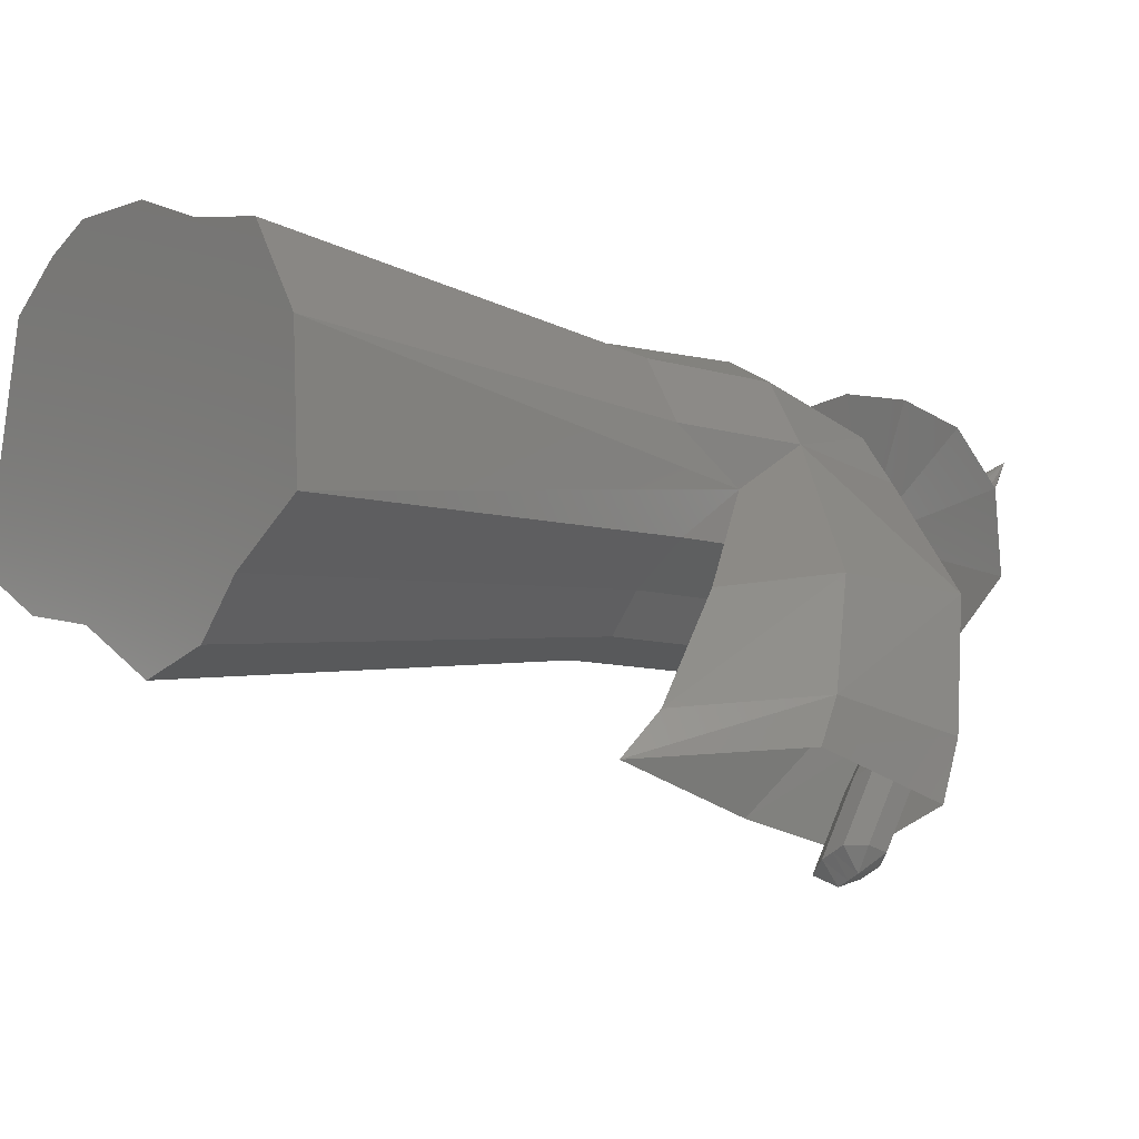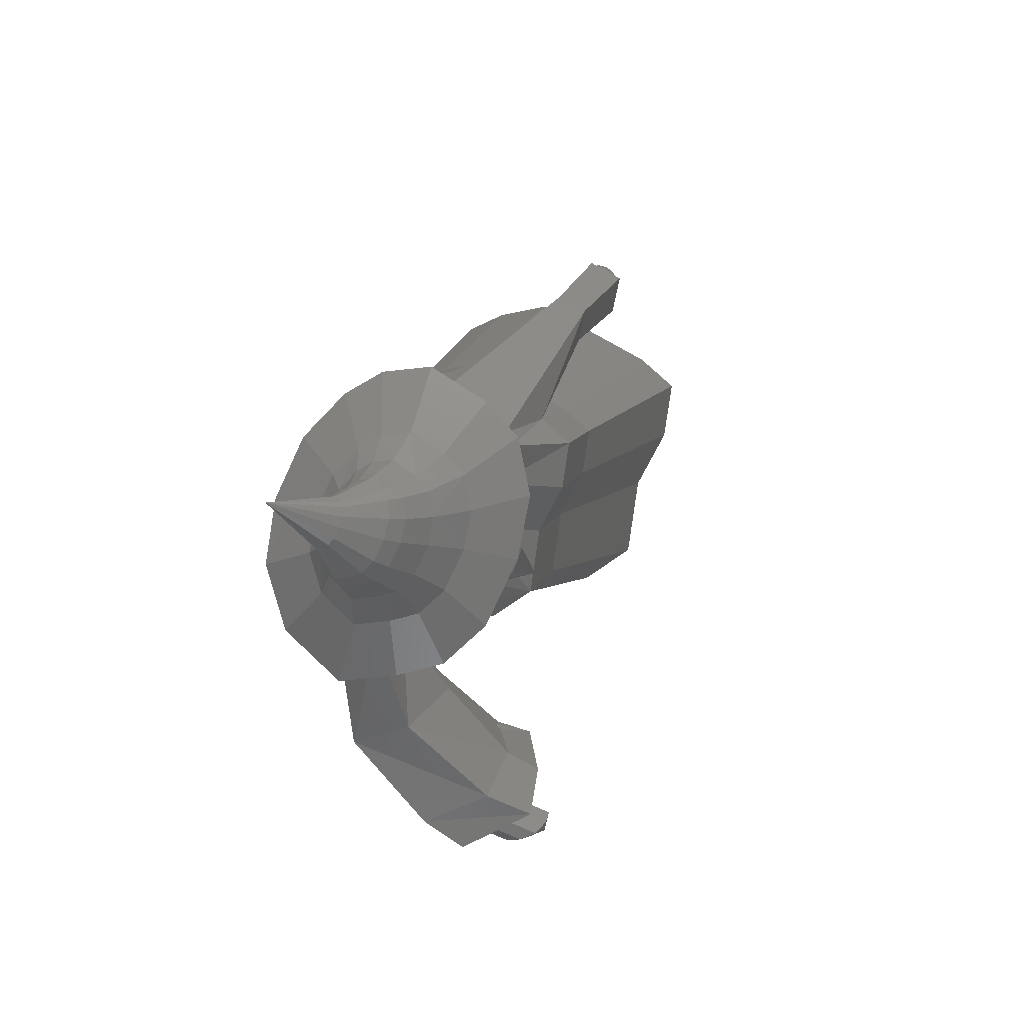
<metadata>
{"format":"stl","ext":"stl","renderer":"f3d","projection":"perspective","resolution":1024,"background":"white","views":[{"elev":-3.8,"azim":25.6,"up":"+Z"},{"elev":77.7,"azim":127.8,"up":"+Y"}]}
</metadata>
<code>
# stl→obj: 368 verts, 732 faces
v -1.851 1.797 17.28
v -7.395 4.116 17
v -10.24 5.209 15.23
v -15 6.36 0.6944
v -13.42 6.36 12.05
v -14.73 6.005 -3.402
v -10.57 4.116 -5.716
v -5.343 1.871 -6.446
v 0.4409 -0.7566 -9.699
v 5.11 -2.618 -7.907
v 7.759 -3.516 -4.21
v 12.54 -5.295 -0.2224
v 12.14 -4.852 4.473
v 11.75 -4.41 9.169
v 3.058 -0.3734 15.54
v 8.285 -2.618 14.81
v 3.884 33.18 10.66
v 5.991 32.37 11.98
v 9.894 30.76 12.65
v 13.73 29.04 10.9
v 17.6 27.38 10.36
v 20.17 26.05 6.175
v 22.39 30.31 2.427
v 20.75 25.4 -0.7807
v 17.22 26.72 -3.734
v 15.25 27.38 -6.472
v 11.79 28.76 -7.8
v 7.511 30.71 -5.39
v 3.64 32.37 -4.849
v 0.5575 33.77 -3.135
v 0.3562 34.03 -0.1016
v 1.532 34.03 8.312
v 0.9441 34.03 4.105
v 10.09 42.09 11.41
v 7.981 42.9 10.09
v 5.629 43.76 7.74
v 13.62 40.63 11.81
v 18.35 38.62 11.44
v 21.7 37.11 9.783
v 24.27 35.78 5.602
v 30.98 25.63 -3.124
v 24.47 21.16 -4.068
v 25.82 28.45 -6.946
v 24.85 35.12 -1.353
v 21.31 36.44 -4.306
v 19.35 37.11 -7.045
v 15.89 38.49 -8.372
v 11.61 40.43 -5.963
v 7.736 42.09 -5.422
v 4.654 43.49 -3.708
v 4.453 43.76 -0.6741
v -4.352 25.78 4.827
v 9.91 52.32 5.903
v 12 51.54 7.587
v 17.37 49.38 9.356
v 13.89 50.79 8.511
v -6.157 29.69 6.878
v 21.19 47.72 8.563
v 24.53 46.23 7.024
v 35 34.49 -4.009
v 26.97 45.01 3.864
v 32.27 20.62 -10.31
v 24.26 14.41 -11.14
v 31.26 36.49 -7.107
v 26.72 23.42 -14.32
v 27.67 44.41 -1.306
v 24.58 45.62 -2.912
v 23.03 46.23 -3.701
v 20 47.49 -3.884
v 15.94 49.27 -2.71
v 12.39 50.79 -2.215
v 9.465 52.08 -1.377
v -6.65 29.69 3.349
v 9.041 52.32 -0.3129
v -8.173 33.42 3.986
v -10.61 16.19 5.704
v 14.52 51.54 5.221
v 13.24 52.02 4.193
v -7.81 33.42 6.589
v 15.67 51.09 5.785
v 17.79 50.22 6.301
v -12.7 20.73 8.081
v 20.12 49.21 5.817
v 22.16 48.3 4.878
v 23.65 47.56 2.949
v 31.44 31.04 -15.68
v 36.45 29.32 -12.59
v 31.87 19.17 -13.25
v 22.91 11.79 -13.97
v 26.15 21.91 -17.31
v 24.08 47.19 -0.2051
v 22.15 47.93 -1.488
v 21.15 48.3 -2.326
v 19.31 49.07 -2.438
v 16.83 50.16 -1.722
v 14.66 51.09 -1.419
v 12.88 51.87 -0.908
v 12.71 52.02 0.406
v -15.04 25.05 4.729
v -13.28 20.73 3.991
v -14.62 25.05 7.747
v -7.62 22.21 5.28
v 12.97 51.38 4.231
v 12.45 51.38 0.4432
v 14.25 50.91 5.259
v 15.4 50.45 5.822
v 17.53 49.59 6.338
v 19.86 48.58 5.854
v -11.08 25.85 7.202
v -9.663 24.53 6.733
v 21.89 47.67 4.915
v 23.39 46.93 2.986
v 23.81 46.56 -0.1679
v 30.24 29.07 -19.55
v 36.1 27.59 -16.53
v 33.91 27.97 -10.58
v 32.6 26.04 -9.263
v 26.44 21.46 -8.881
v 29.99 27.46 -11.22
v 31.2 29.59 -12.68
v 21.89 47.3 -1.451
v 20.89 47.67 -2.289
v 19.04 48.44 -2.401
v 16.56 49.53 -1.684
v 14.4 50.45 -1.382
v 12.61 51.24 -0.8708
v -12.06 27.62 5.857
v -11.8 27.61 4.766
v -11.48 25.85 4.339
v -9.984 24.53 4.439
v -11.51 27.61 6.842
v -9.133 24.79 5.491
v 16.89 50.33 2.592
v 16.58 50.44 2.222
v 16.53 50.45 1.574
v 17.27 50.18 2.781
v 17.84 49.95 2.883
v 18.47 49.67 2.766
v 19.03 49.42 2.472
v -12.98 20.79 7.477
v -14.4 22.12 7.946
v 19.42 49.23 1.924
v 19.48 49.15 1.182
v 32.37 32.36 -10.51
v 33.67 31.83 -10.01
v 34.7 31.11 -8.605
v 34 27.93 -11.41
v 34.75 29.27 -11.82
v 32.72 26.89 -11.27
v 31.37 27.22 -9.444
v 31.96 29.57 -13.94
v 30.97 28.39 -13.52
v 32.04 27.54 -12.44
v 32.69 30.37 -13.49
v 19.09 49.29 0.7414
v 18.72 49.43 0.4244
v 18.18 49.65 0.3032
v 17.5 49.92 0.4345
v 16.62 50.41 1.113
v 16.97 50.19 0.6946
v -14.82 23.88 7.587
v -15.38 23.89 6.602
v -15.11 23.88 5.51
v -14.8 22.12 5.083
v -13.3 20.79 5.184
v -12.45 21.05 6.236
v 16.95 51.32 2.17
v 16.9 51.33 1.522
v 17.26 51.21 2.54
v 17.64 51.06 2.73
v 16.99 51.29 1.061
v 18.21 50.83 2.831
v 18.84 50.55 2.714
v 19.4 50.3 2.42
v 19.79 50.1 1.873
v -14.02 20.32 7.446
v -15.1 21.27 7.723
v 19.85 50.03 1.131
v 19.46 50.17 0.6896
v 33.95 30.04 -12.74
v 33.84 26.66 -14.15
v 34.49 27.85 -14.59
v 32.63 25.78 -14.13
v 31.64 28.84 -15.88
v 30.23 27.09 -15.94
v 31.17 26.19 -14.98
v 32.54 28.89 -16.17
v 33.78 28.62 -15.43
v 19.09 50.31 0.3726
v 18.55 50.52 0.2515
v 17.87 50.8 0.3828
v 17.34 51.07 0.6429
v -15.58 22.58 7.575
v -15.92 22.59 6.766
v -15.81 22.58 5.889
v -15.39 21.27 5.656
v -13.91 20.3 6.518
v -14.28 20.32 5.642
v 15.5 53.01 1.471
v 15.6 52.98 2.962
v 16.32 52.72 3.814
v 17.19 52.38 4.252
v 15.68 52.92 0.4088
v 18.5 51.84 4.486
v 19.95 51.22 4.216
v 21.24 50.63 3.538
v 22.13 50.18 2.278
v -15.36 21.13 6.72
v 22.29 50.02 0.568
v 21.7 49.86 -0.3014
v 33.21 25.9 -16.32
v 32 25.02 -16.3
v 33.15 27.86 -17.6
v 33.86 27.09 -16.76
v 30.54 25.43 -17.15
v 29.6 26.33 -18.11
v 30.47 27.38 -18.45
v 31.91 28.13 -18.34
v 19.3 51.15 -1.457
v 20.53 50.65 -1.178
v 17.73 51.78 -1.154
v 16.49 52.41 -0.5553
v 17.63 57.79 2.679
v 17.52 57.82 1.188
v 17.71 57.72 0.1258
v 18.35 57.53 3.531
v 19.22 57.19 3.969
v 20.52 56.65 4.203
v 18.51 57.22 -0.8383
v 17.5 54.81 -0.6963
v 21.98 56.02 3.933
v 23.26 55.44 3.255
v 24.16 54.99 1.995
v 23.3 52.41 0.4269
v 24.31 54.82 0.285
v 22.57 52.39 -0.5046
v 19.51 49.47 -3.638
v 20.73 48.12 -2.932
v 32.49 25.02 -18.81
v 31.28 24.14 -18.8
v 30.54 24.35 -19.22
v 32.43 26.98 -20.09
v 31.81 27.12 -20.46
v 33.13 26.21 -19.26
v 29.81 24.55 -19.65
v 28.88 25.45 -20.6
v 29.75 26.5 -20.94
v 31.19 27.26 -20.83
v 17.19 50.25 -3.548
v 18.45 49.71 -3.802
v 15.2 50.91 -2.696
v 15.79 52.55 -3.927
v 9.546 60.19 1.063
v 9.908 60.08 6.125
v 12.34 59.2 9.018
v 10.19 59.86 -2.541
v 15.3 58.04 10.5
v 19.73 56.22 11.3
v 17.9 51.99 -4.634
v 18.81 54.18 -1.803
v 19.75 56.58 -1.437
v 17.12 55.99 -7.847
v 12.92 58.16 -5.813
v 24.66 54.09 10.38
v 29.04 52.11 8.08
v 32.07 50.58 3.802
v 32.6 50.02 -2.001
v 23.41 55.14 -0.7306
v 21 50.65 -4.247
v 22.56 55.46 -1.461
v 21.54 53.05 -1.319
v 16.99 44.96 -6.17
v 17.56 45 -5.834
v 31.73 25.32 -20.47
v 31.05 25.49 -20.86
v 30.37 25.66 -21.26
v 15.37 45.5 -6.107
v 16.25 45.12 -6.284
v 14.41 45.97 -5.692
v 14.76 47.12 -6.51
v 15.87 46.71 -6.865
v 14.78 60.65 0.9936
v 15.17 60.45 -1.18
v 15 60.59 4.047
v 16.47 60.06 5.791
v 16.82 59.43 -3.154
v 18.25 59.36 6.687
v 20.93 58.26 7.166
v 23.9 56.97 6.613
v 16.64 46.29 -7.094
v 19 51.38 -4.961
v 20.22 53.55 -2.254
v 21.32 55.96 -1.74
v 22.45 53.87 -8.874
v 19.35 58.12 -4.38
v 26.54 55.78 5.226
v 28.69 54.52 -0.8544
v 28.37 54.86 2.646
v 26.85 55.17 -2.933
v 29.54 51.11 -5.448
v 17.95 46.17 -6.643
v 20.07 51.15 -4.797
v 26.63 52.19 -7.926
v 14.66 40.11 -7.903
v 17.69 62.12 1.373
v 18.05 62.17 -0.159
v 19.29 61.61 -1.577
v 17.73 61.79 3.521
v 18.69 61.24 4.755
v 19.91 60.64 5.389
v 21.78 59.78 5.728
v 23.89 58.88 5.335
v 17.38 46.13 -6.979
v 22.57 56.84 -5
v 25.09 55.82 -4.428
v 21.12 60.76 -2.462
v 25.81 58.13 4.352
v 27.56 57.76 0.04487
v 27.2 57.68 2.524
v 26.34 58.44 -1.427
v 25.17 59.06 -2.486
v 19.92 64.14 0.7297
v 19.5 63.83 1.904
v 21.03 63.9 -0.403
v 19.34 63.17 3.545
v 20.02 62.47 4.491
v 20.95 61.83 4.974
v 22.42 61.02 5.224
v 24.15 60.3 4.908
v 23.41 59.86 -2.891
v 22.58 63.33 -1.121
v 25.78 59.82 4.136
v 27.05 59.75 2.714
v 27.55 60.26 0.7952
v 26.69 61.11 -0.3357
v 25.84 61.84 -1.147
v 21.9 64.9 0.394
v 20.87 64.99 1.335
v 20.44 64.6 2.28
v 20.21 63.84 3.593
v 20.73 63.11 4.349
v 21.51 62.48 4.73
v 22.77 61.72 4.918
v 24.3 61.1 4.646
v 24.46 62.62 -1.452
v 23.28 64.46 -0.213
v 25.75 60.74 4.008
v 26.94 60.82 2.848
v 27.48 61.47 1.295
v 26.81 62.36 0.3907
v 26.11 63.11 -0.2557
v 24.08 66.55 2.881
v 23.52 66.54 3.337
v 23.26 66.27 3.777
v 23.09 65.78 4.385
v 23.33 65.34 4.733
v 23.71 64.98 4.906
v 24.34 64.56 4.985
v 25.12 64.25 4.848
v 24.93 63.84 -0.4896
v 24.8 66.36 2.581
v 25.89 64.09 4.541
v 26.54 64.21 3.992
v 26.88 64.66 3.263
v 26.57 65.2 2.846
v 26.24 65.64 2.549
v 26.93 68.97 7.395
v 25.65 66.04 2.446
f 1 2 3
f 4 1 5
f 5 1 3
f 6 1 4
f 7 1 6
f 8 1 7
f 9 1 8
f 10 1 9
f 11 1 10
f 12 1 11
f 13 1 12
f 14 1 13
f 15 1 14
f 16 15 14
f 2 17 3
f 2 18 17
f 2 19 18
f 1 19 2
f 1 20 19
f 1 15 20
f 16 21 20
f 15 16 20
f 16 14 21
f 21 14 22
f 14 23 22
f 14 13 23
f 13 12 23
f 23 12 24
f 24 12 25
f 12 11 25
f 25 11 26
f 11 10 26
f 26 10 9
f 26 9 27
f 28 27 9
f 28 9 8
f 8 7 28
f 28 7 29
f 29 7 6
f 30 29 6
f 4 30 6
f 31 30 4
f 32 33 5
f 5 33 31
f 5 31 4
f 3 32 5
f 3 17 32
f 18 34 35
f 17 18 35
f 17 35 36
f 32 17 36
f 37 34 18
f 19 37 18
f 19 38 37
f 19 20 38
f 38 20 21
f 38 21 39
f 21 22 40
f 39 21 40
f 22 23 40
f 40 23 41
f 23 42 41
f 23 43 42
f 23 44 43
f 23 24 44
f 25 45 24
f 24 45 44
f 25 26 46
f 45 25 46
f 27 47 26
f 26 47 46
f 48 47 28
f 28 47 27
f 29 49 28
f 28 49 48
f 50 49 30
f 30 49 29
f 51 50 31
f 31 50 30
f 33 51 31
f 33 52 51
f 36 52 33
f 32 36 33
f 35 53 36
f 35 54 53
f 34 54 35
f 34 55 56
f 37 55 34
f 34 56 54
f 36 57 52
f 36 53 57
f 37 58 55
f 38 58 37
f 38 39 58
f 39 40 59
f 39 59 58
f 40 60 61
f 40 41 60
f 59 40 61
f 41 62 60
f 41 63 62
f 41 42 63
f 42 43 63
f 64 65 43
f 44 64 43
f 43 65 63
f 66 64 44
f 66 44 67
f 44 45 67
f 67 45 68
f 68 45 46
f 68 46 47
f 68 47 69
f 70 69 47
f 70 47 48
f 48 49 70
f 70 49 71
f 71 49 50
f 72 71 50
f 51 72 50
f 52 73 51
f 74 72 51
f 75 74 51
f 75 51 73
f 57 76 52
f 76 73 52
f 53 77 78
f 54 77 53
f 53 79 57
f 74 75 53
f 53 75 79
f 53 78 74
f 54 80 77
f 56 80 54
f 55 80 56
f 55 58 81
f 55 81 80
f 82 57 79
f 82 76 57
f 58 83 81
f 58 84 83
f 58 59 84
f 59 85 84
f 59 61 85
f 61 66 85
f 61 60 66
f 60 86 64
f 60 87 86
f 60 62 87
f 66 60 64
f 62 88 87
f 62 89 88
f 62 63 89
f 63 65 89
f 64 86 65
f 65 86 90
f 65 90 89
f 91 66 67
f 85 66 91
f 92 67 68
f 91 67 92
f 93 68 94
f 94 68 69
f 92 68 93
f 94 69 70
f 70 71 95
f 95 71 96
f 95 94 70
f 97 96 71
f 97 71 72
f 98 97 72
f 98 72 74
f 75 73 99
f 99 73 100
f 76 100 73
f 78 98 74
f 79 75 101
f 101 75 99
f 76 102 100
f 82 102 76
f 103 104 98
f 78 103 98
f 103 78 105
f 105 78 77
f 105 77 106
f 106 77 80
f 82 79 101
f 106 80 107
f 107 80 81
f 81 83 107
f 107 83 108
f 82 109 110
f 82 101 109
f 82 110 102
f 83 84 108
f 108 84 111
f 84 85 111
f 111 85 112
f 85 91 112
f 112 91 113
f 86 114 90
f 87 114 86
f 87 115 114
f 87 88 115
f 116 115 88
f 117 116 88
f 117 88 89
f 117 89 118
f 118 89 119
f 119 89 90
f 119 90 120
f 120 90 114
f 113 91 92
f 121 113 92
f 121 92 93
f 122 121 93
f 122 93 94
f 123 122 94
f 124 123 94
f 95 124 94
f 124 95 96
f 125 124 96
f 126 125 96
f 97 126 96
f 104 126 97
f 98 104 97
f 127 99 128
f 128 99 129
f 129 99 100
f 101 99 127
f 130 129 100
f 102 130 100
f 101 127 131
f 101 131 109
f 102 132 130
f 110 132 102
f 103 133 134
f 105 133 103
f 103 134 104
f 135 126 104
f 134 135 104
f 105 136 133
f 106 136 105
f 107 136 106
f 107 108 137
f 107 137 136
f 108 138 137
f 108 139 138
f 108 111 139
f 140 110 109
f 140 132 110
f 141 109 131
f 141 140 109
f 111 142 139
f 111 112 142
f 112 113 142
f 143 113 121
f 142 113 143
f 144 120 114
f 145 144 114
f 145 114 115
f 146 145 115
f 146 115 116
f 117 147 116
f 146 116 148
f 116 147 148
f 117 149 147
f 117 150 149
f 117 118 150
f 150 118 119
f 119 151 152
f 119 120 151
f 150 119 153
f 119 152 153
f 120 154 151
f 144 154 120
f 155 121 122
f 143 121 155
f 156 122 157
f 157 122 123
f 155 122 156
f 157 123 124
f 158 124 125
f 158 157 124
f 159 160 125
f 159 125 126
f 160 158 125
f 135 159 126
f 161 131 127
f 161 127 162
f 162 127 128
f 163 128 129
f 162 128 163
f 163 129 164
f 130 164 129
f 165 164 130
f 166 165 130
f 166 130 132
f 141 131 161
f 140 166 132
f 167 168 134
f 134 168 135
f 169 167 133
f 133 167 134
f 136 170 169
f 133 136 169
f 168 171 135
f 135 171 159
f 137 172 170
f 136 137 170
f 137 138 173
f 172 137 173
f 138 139 174
f 173 138 174
f 139 142 175
f 174 139 175
f 140 176 166
f 141 176 140
f 141 177 176
f 141 161 177
f 142 143 178
f 175 142 178
f 155 179 143
f 143 179 178
f 144 180 154
f 145 180 144
f 145 148 180
f 146 148 145
f 147 149 181
f 147 182 148
f 147 181 182
f 148 182 180
f 149 183 181
f 149 153 183
f 150 153 149
f 152 184 185
f 152 151 184
f 153 152 186
f 152 185 186
f 151 187 184
f 154 187 151
f 153 186 183
f 154 188 187
f 180 188 154
f 156 189 155
f 155 189 179
f 157 190 156
f 156 190 189
f 191 190 158
f 158 190 157
f 192 191 160
f 160 191 158
f 171 192 159
f 159 192 160
f 161 162 193
f 177 161 193
f 194 162 163
f 193 162 194
f 194 163 195
f 195 163 164
f 196 164 165
f 195 164 196
f 197 198 165
f 197 165 166
f 198 196 165
f 176 197 166
f 168 199 171
f 200 199 168
f 200 168 167
f 201 200 167
f 201 167 169
f 202 201 169
f 202 169 170
f 202 170 172
f 199 203 171
f 171 203 192
f 204 172 173
f 204 202 172
f 204 173 205
f 205 173 206
f 206 173 174
f 206 174 207
f 207 174 175
f 207 175 178
f 176 208 197
f 177 208 176
f 177 194 208
f 177 193 194
f 178 179 209
f 207 178 209
f 179 189 210
f 209 179 210
f 180 182 188
f 181 211 182
f 181 212 211
f 181 183 212
f 182 213 188
f 182 214 213
f 182 211 214
f 183 215 212
f 183 186 215
f 186 185 216
f 184 216 185
f 184 217 216
f 184 187 217
f 186 216 215
f 187 218 217
f 188 218 187
f 188 213 218
f 189 219 220
f 189 190 219
f 189 220 210
f 191 219 190
f 192 221 191
f 191 221 219
f 192 203 222
f 192 222 221
f 208 194 195
f 208 195 196
f 208 196 198
f 197 208 198
f 223 224 200
f 200 224 199
f 224 225 199
f 199 225 203
f 226 223 201
f 201 223 200
f 202 227 226
f 201 202 226
f 204 228 227
f 202 204 227
f 225 229 203
f 203 229 230
f 203 230 222
f 204 205 231
f 228 204 231
f 205 206 232
f 231 205 232
f 206 207 233
f 232 206 233
f 207 209 234
f 233 207 235
f 235 207 234
f 209 236 234
f 209 210 236
f 210 237 238
f 210 220 237
f 210 238 236
f 211 239 214
f 211 240 239
f 211 212 240
f 212 241 240
f 212 215 241
f 213 242 243
f 214 244 242
f 213 214 242
f 213 243 218
f 214 239 244
f 215 245 241
f 215 246 245
f 215 216 246
f 216 217 246
f 217 247 246
f 218 247 217
f 218 243 248
f 218 248 247
f 220 219 237
f 219 249 250
f 221 249 219
f 219 250 237
f 221 251 249
f 222 251 221
f 222 252 251
f 222 230 252
f 224 253 225
f 254 253 224
f 254 224 223
f 255 254 223
f 255 223 226
f 225 256 229
f 225 253 256
f 257 255 226
f 257 226 227
f 257 227 228
f 258 257 228
f 258 228 231
f 230 259 252
f 230 260 259
f 230 261 260
f 230 229 261
f 229 262 261
f 229 263 262
f 229 256 263
f 258 231 264
f 264 231 265
f 265 231 232
f 265 232 266
f 266 232 233
f 266 233 235
f 266 235 267
f 235 268 267
f 234 268 235
f 234 236 268
f 236 238 269
f 236 270 268
f 236 271 270
f 236 269 271
f 238 272 273
f 238 237 272
f 238 273 269
f 237 250 272
f 239 240 274
f 239 274 244
f 240 241 274
f 241 275 274
f 241 245 275
f 242 275 243
f 243 276 248
f 243 275 276
f 242 274 275
f 244 274 242
f 245 246 276
f 245 276 275
f 246 247 276
f 248 276 247
f 250 277 278
f 249 277 250
f 250 278 272
f 249 279 277
f 251 279 249
f 251 280 279
f 251 252 280
f 252 281 280
f 252 259 281
f 254 282 253
f 253 283 256
f 282 283 253
f 254 284 282
f 255 284 254
f 257 285 255
f 255 285 284
f 286 263 256
f 283 286 256
f 257 287 285
f 257 288 287
f 258 288 257
f 258 289 288
f 258 264 289
f 259 290 281
f 259 291 290
f 260 291 259
f 260 292 291
f 261 292 260
f 261 293 292
f 261 294 293
f 261 262 294
f 295 294 262
f 286 295 262
f 286 262 263
f 264 265 289
f 265 296 289
f 265 266 296
f 266 297 298
f 266 267 297
f 296 266 298
f 297 267 299
f 267 300 299
f 267 268 300
f 268 270 300
f 269 273 301
f 271 269 302
f 269 301 302
f 270 303 300
f 270 294 303
f 270 293 294
f 270 292 293
f 271 292 270
f 271 291 292
f 271 302 291
f 273 272 304
f 273 304 301
f 272 278 304
f 277 304 278
f 279 304 277
f 279 280 304
f 280 281 304
f 281 290 304
f 284 305 282
f 282 306 283
f 305 306 282
f 307 286 283
f 306 307 283
f 284 308 305
f 285 308 284
f 287 309 285
f 285 309 308
f 307 295 286
f 287 310 309
f 287 311 310
f 288 311 287
f 288 312 311
f 288 289 312
f 289 296 312
f 313 304 290
f 302 313 290
f 302 290 291
f 295 314 294
f 315 303 294
f 315 294 314
f 316 314 295
f 307 316 295
f 296 317 312
f 296 298 317
f 298 318 319
f 298 297 318
f 317 298 319
f 318 297 320
f 297 299 320
f 320 299 321
f 321 299 315
f 299 300 315
f 315 300 303
f 302 301 313
f 301 304 313
f 305 322 306
f 323 322 305
f 308 323 305
f 324 307 306
f 322 324 306
f 324 316 307
f 325 323 308
f 309 325 308
f 309 326 325
f 310 326 309
f 310 327 326
f 328 327 310
f 311 328 310
f 311 329 328
f 311 312 329
f 312 317 329
f 316 330 314
f 321 315 314
f 321 314 330
f 331 330 316
f 324 331 316
f 329 317 332
f 317 319 332
f 332 319 333
f 333 319 334
f 319 318 334
f 334 318 335
f 318 320 335
f 335 320 336
f 336 320 321
f 336 321 330
f 322 337 324
f 338 337 322
f 323 338 322
f 325 339 323
f 339 338 323
f 337 331 324
f 340 339 325
f 326 340 325
f 327 341 326
f 326 341 340
f 327 342 341
f 343 342 327
f 328 343 327
f 328 344 343
f 328 329 344
f 329 332 344
f 336 330 345
f 331 345 330
f 346 345 331
f 337 346 331
f 344 332 347
f 332 333 347
f 348 333 349
f 333 334 349
f 347 333 348
f 349 334 350
f 334 335 350
f 350 335 351
f 335 336 351
f 351 336 345
f 352 346 337
f 352 337 338
f 353 352 338
f 353 338 339
f 354 339 340
f 354 353 339
f 355 354 340
f 355 340 341
f 356 341 342
f 356 355 341
f 357 356 342
f 358 357 342
f 358 342 343
f 358 343 359
f 359 343 344
f 359 344 347
f 346 360 345
f 351 345 360
f 361 360 346
f 352 361 346
f 359 347 362
f 362 347 348
f 363 348 364
f 364 348 349
f 362 348 363
f 364 349 365
f 365 349 350
f 365 350 366
f 366 350 351
f 366 351 360
f 367 361 352
f 367 352 353
f 367 353 354
f 367 354 355
f 367 355 356
f 367 356 357
f 367 357 358
f 367 358 359
f 367 359 362
f 361 368 360
f 366 360 368
f 367 368 361
f 367 362 363
f 367 363 364
f 367 364 365
f 367 365 366
f 367 366 368

</code>
